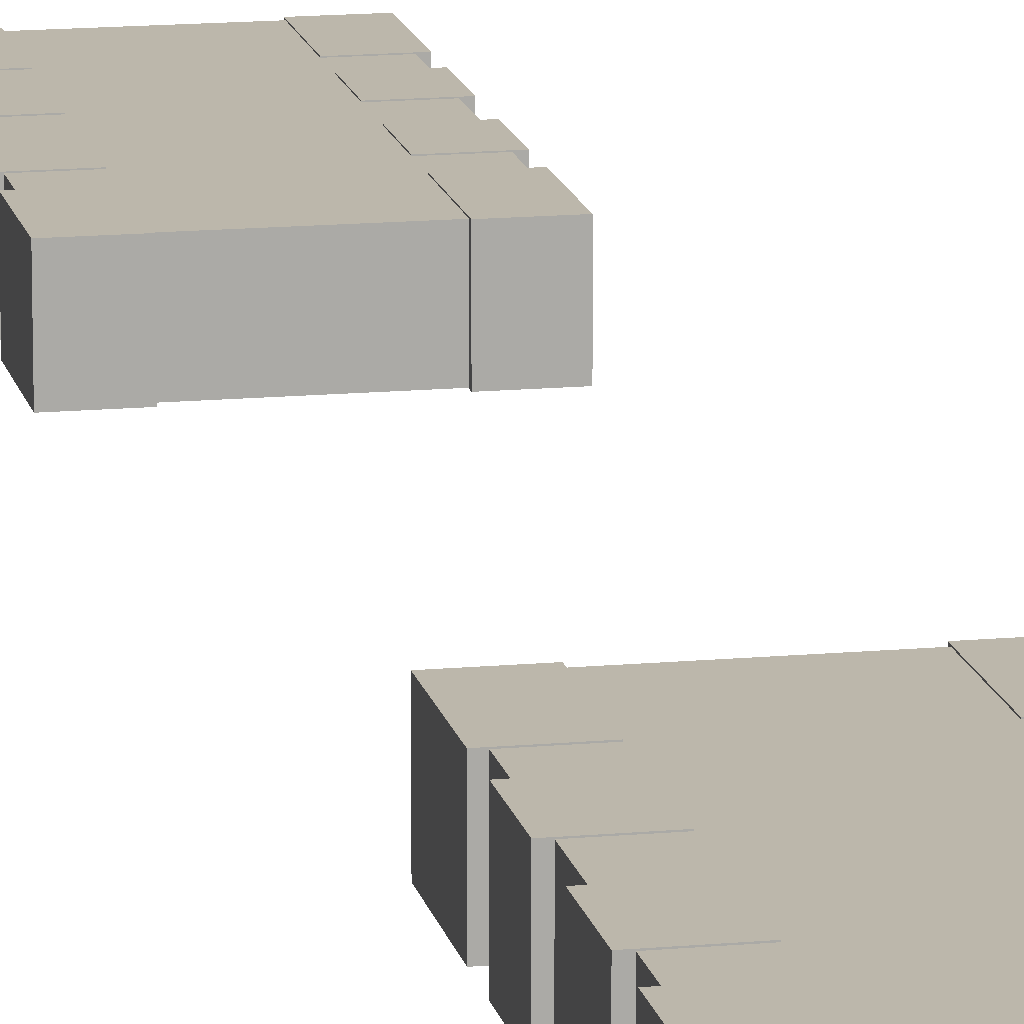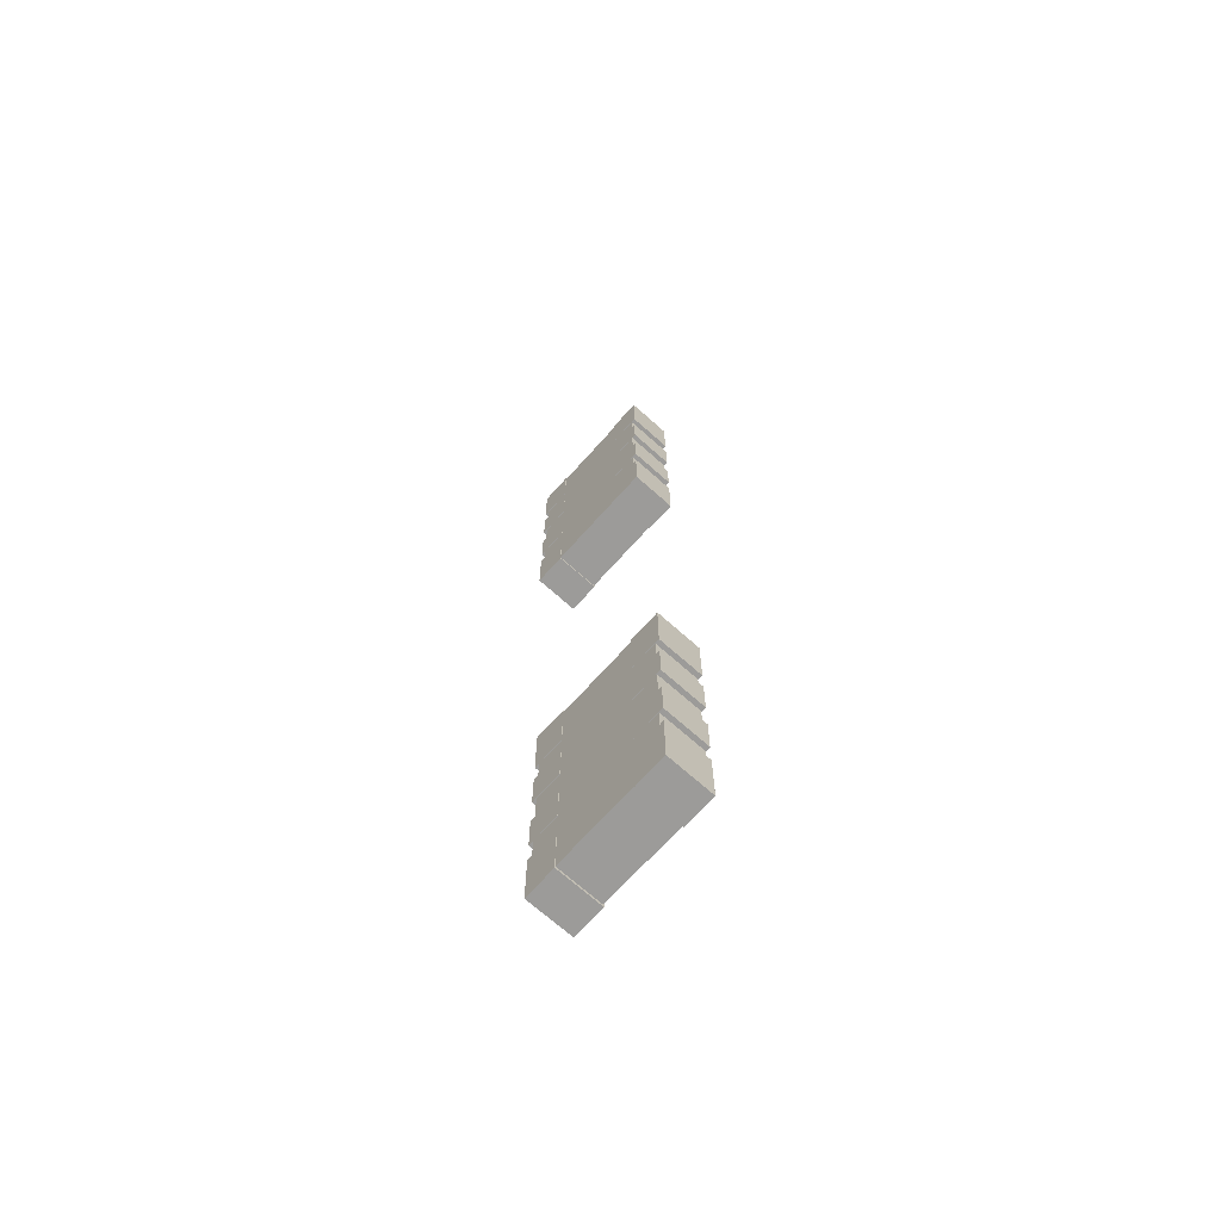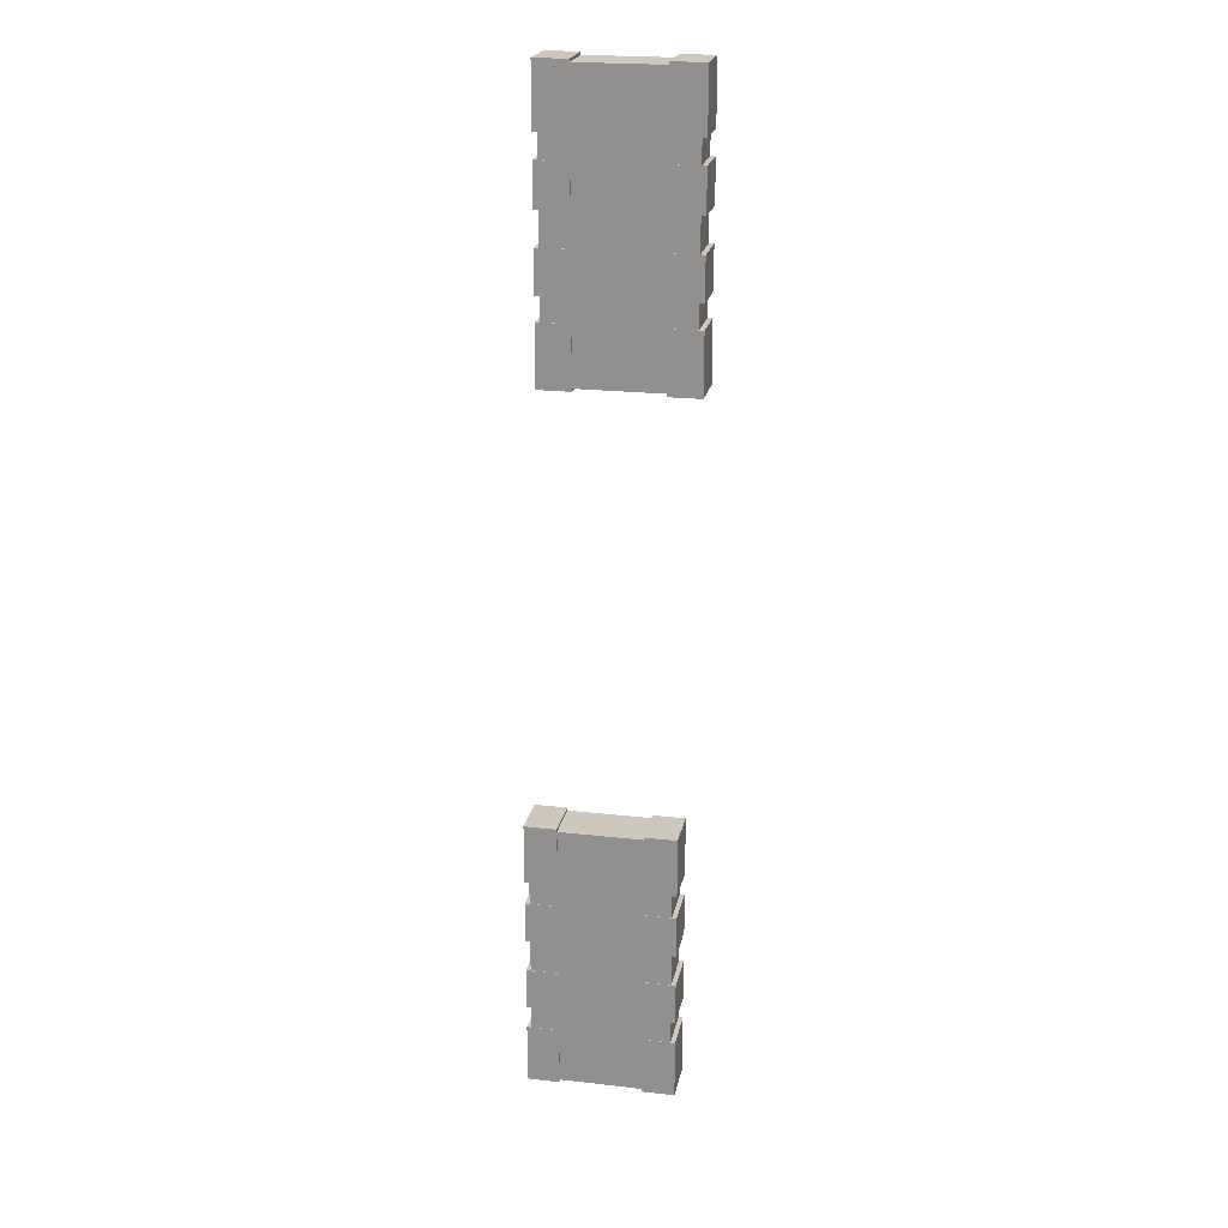
<metadata>
{"format":"obj","ext":"obj","renderer":"f3d","projection":"perspective","resolution":1024,"background":"white","views":[{"elev":14.4,"azim":168.5,"up":"+Y"},{"elev":-69.8,"azim":-131.8,"up":"+Z"},{"elev":22.0,"azim":11.2,"up":"+Z"}]}
</metadata>
<code>
g Body1
v -0.00492 0.06656 0.02885
v -0.00492 0.06656 0.02947
v -0.00492 0.06607 0.02947
v -0.00492 0.06607 0.02885
v -0.00492 0.06607 0.02885
v -0.00492 0.06607 0.0295
v -0.00492 0.06657 0.0295
v -0.00492 0.06657 0.02885
v -0.00457 0.06657 0.0295
v -0.00457 0.06657 0.02885
v -0.00457 0.06607 0.02885
v -0.00457 0.06607 0.0295
v -0.00462 0.06656 0.02885
v -0.00462 0.06607 0.02885
v -0.00462 0.06607 0.0286
v -0.00462 0.06656 0.0286
v -0.00582 0.06607 0.02947
v -0.00582 0.06607 0.02885
v -0.00612 0.06607 0.02885
v -0.00612 0.06607 0.0286
v -0.00582 0.06607 0.0286
v -0.00582 0.06607 0.02815
v -0.00612 0.06607 0.02815
v -0.00612 0.06607 0.0278
v -0.00582 0.06607 0.0278
v -0.00582 0.06607 0.02735
v -0.00612 0.06607 0.02735
v -0.00612 0.06607 0.0271
v -0.00582 0.06607 0.0271
v -0.00582 0.06607 0.02648
v -0.00492 0.06607 0.02648
v -0.00492 0.06607 0.0271
v -0.00462 0.06607 0.0271
v -0.00462 0.06607 0.02735
v -0.00492 0.06607 0.02735
v -0.00492 0.06607 0.0278
v -0.00462 0.06607 0.0278
v -0.00462 0.06607 0.02815
v -0.00492 0.06607 0.02815
v -0.00492 0.06607 0.0286
v -0.00492 0.06656 0.02648
v -0.00492 0.06656 0.0271
v -0.00492 0.06657 0.0271
v -0.00492 0.06657 0.02645
v -0.00492 0.06607 0.02645
v -0.00492 0.06607 0.0271
v -0.00457 0.06657 0.0271
v -0.00457 0.06657 0.02645
v -0.00457 0.06607 0.02645
v -0.00457 0.06607 0.0271
v -0.00462 0.06656 0.0271
v -0.00462 0.06656 0.02735
v -0.00582 0.06656 0.02885
v -0.00612 0.06656 0.02885
v -0.00582 0.06607 0.02885
v -0.00617 0.06607 0.02885
v -0.00617 0.06657 0.02885
v -0.00582 0.06657 0.02885
v -0.00582 0.06657 0.0295
v -0.00617 0.06657 0.0295
v -0.00582 0.06607 0.0295
v -0.00617 0.06607 0.0295
v -0.00582 0.06656 0.02947
v -0.00582 0.06656 0.0271
v -0.00582 0.06656 0.02648
v -0.00582 0.06607 0.0271
v -0.00582 0.06607 0.02645
v -0.00582 0.06657 0.02645
v -0.00582 0.06657 0.0271
v -0.00617 0.06657 0.02645
v -0.00617 0.06657 0.0271
v -0.00617 0.06607 0.0271
v -0.00617 0.06607 0.02645
v -0.00612 0.06656 0.0271
v -0.00492 0.06656 0.0286
v -0.00492 0.06656 0.02815
v -0.00462 0.06656 0.02815
v -0.00462 0.06656 0.0278
v -0.00492 0.06656 0.0278
v -0.00492 0.06656 0.02735
v -0.00612 0.06656 0.02735
v -0.00582 0.06656 0.02735
v -0.00582 0.06656 0.0278
v -0.00612 0.06656 0.0278
v -0.00612 0.06656 0.02815
v -0.00582 0.06656 0.02815
v -0.00582 0.06656 0.0286
v -0.00612 0.06656 0.0286
v -0.00492 0.06607 0.0286
v -0.00457 0.06607 0.0286
v -0.00457 0.06657 0.0286
v -0.00492 0.06657 0.0286
v -0.00492 0.06607 0.02815
v -0.00492 0.06657 0.02815
v -0.00457 0.06657 0.02815
v -0.00457 0.06607 0.02815
v -0.00492 0.06657 0.02735
v -0.00457 0.06657 0.02735
v -0.00457 0.06607 0.02735
v -0.00492 0.06607 0.02735
v -0.00492 0.06657 0.0278
v -0.00457 0.06657 0.0278
v -0.00457 0.06607 0.0278
v -0.00492 0.06607 0.0278
v -0.00582 0.06607 0.02815
v -0.00617 0.06607 0.02815
v -0.00617 0.06657 0.02815
v -0.00582 0.06657 0.02815
v -0.00582 0.06607 0.0286
v -0.00582 0.06657 0.0286
v -0.00617 0.06657 0.0286
v -0.00617 0.06607 0.0286
v -0.00582 0.06607 0.02735
v -0.00617 0.06607 0.02735
v -0.00617 0.06657 0.02735
v -0.00582 0.06657 0.02735
v -0.00582 0.06607 0.0278
v -0.00582 0.06657 0.0278
v -0.00617 0.06657 0.0278
v -0.00617 0.06607 0.0278
f 1 2 8
f 8 2 7
f 7 2 3
f 7 3 6
f 6 3 5
f 5 3 4
f 10 8 9
f 9 8 7
f 12 6 11
f 11 6 5
f 7 6 9
f 9 6 12
f 1 8 13
f 13 8 10
f 13 10 11
f 13 11 14
f 14 11 5
f 14 5 4
f 9 12 10
f 10 12 11
f 13 14 16
f 16 14 15
f 14 4 15
f 15 4 40
f 40 4 18
f 40 18 21
f 21 18 19
f 21 19 20
f 3 17 4
f 4 17 18
f 40 21 39
f 39 21 22
f 39 22 36
f 36 22 25
f 36 25 35
f 35 25 26
f 35 26 32
f 32 26 29
f 32 29 31
f 31 29 30
f 22 23 25
f 25 23 24
f 26 27 29
f 29 27 28
f 32 33 35
f 35 33 34
f 36 37 39
f 39 37 38
f 32 31 46
f 46 31 45
f 45 31 41
f 45 41 44
f 44 41 43
f 43 41 42
f 48 44 47
f 47 44 43
f 50 46 49
f 49 46 45
f 32 46 33
f 33 46 50
f 33 50 47
f 33 47 51
f 51 47 43
f 51 43 42
f 48 49 44
f 44 49 45
f 47 50 48
f 48 50 49
f 33 51 34
f 34 51 52
f 53 54 58
f 58 54 57
f 57 54 19
f 57 19 56
f 56 19 55
f 55 19 18
f 58 57 59
f 59 57 60
f 61 62 55
f 55 62 56
f 60 62 59
f 59 62 61
f 57 56 60
f 60 56 62
f 53 58 63
f 63 58 59
f 63 59 61
f 63 61 17
f 17 61 55
f 17 55 18
f 3 2 17
f 17 2 63
f 64 65 69
f 69 65 68
f 68 65 30
f 68 30 67
f 67 30 66
f 66 30 29
f 68 70 69
f 69 70 71
f 66 72 67
f 67 72 73
f 64 69 74
f 74 69 71
f 74 71 72
f 74 72 28
f 28 72 66
f 28 66 29
f 70 73 71
f 71 73 72
f 68 67 70
f 70 67 73
f 13 75 1
f 1 75 87
f 1 87 53
f 53 87 88
f 53 88 54
f 13 16 75
f 87 75 86
f 86 75 76
f 86 76 83
f 83 76 79
f 83 79 82
f 82 79 80
f 82 80 64
f 64 80 42
f 64 42 65
f 65 42 41
f 76 77 79
f 79 77 78
f 80 52 42
f 42 52 51
f 64 74 82
f 82 74 81
f 83 84 86
f 86 84 85
f 63 2 53
f 53 2 1
f 74 28 81
f 81 28 27
f 75 16 92
f 92 16 91
f 91 16 15
f 91 15 90
f 90 15 89
f 89 15 40
f 39 93 40
f 40 93 89
f 75 92 76
f 76 92 94
f 95 94 91
f 91 94 92
f 90 89 96
f 96 89 93
f 76 94 77
f 77 94 95
f 77 95 96
f 77 96 38
f 38 96 93
f 38 93 39
f 91 90 95
f 95 90 96
f 77 38 78
f 78 38 37
f 35 34 100
f 100 34 99
f 99 34 52
f 99 52 98
f 98 52 97
f 97 52 80
f 79 101 80
f 80 101 97
f 98 97 102
f 102 97 101
f 103 104 99
f 99 104 100
f 36 104 37
f 37 104 103
f 37 103 102
f 37 102 78
f 78 102 101
f 78 101 79
f 35 100 36
f 36 100 104
f 102 103 98
f 98 103 99
f 86 85 108
f 108 85 107
f 107 85 23
f 107 23 106
f 106 23 105
f 105 23 22
f 21 109 22
f 22 109 105
f 86 108 87
f 87 108 110
f 108 107 110
f 110 107 111
f 109 112 105
f 105 112 106
f 87 110 88
f 88 110 111
f 88 111 112
f 88 112 20
f 20 112 109
f 20 109 21
f 107 106 111
f 111 106 112
f 23 85 24
f 24 85 84
f 19 54 20
f 20 54 88
f 82 81 116
f 116 81 115
f 115 81 27
f 115 27 114
f 114 27 113
f 113 27 26
f 25 117 26
f 26 117 113
f 82 116 83
f 83 116 118
f 116 115 118
f 118 115 119
f 117 120 113
f 113 120 114
f 83 118 84
f 84 118 119
f 84 119 120
f 84 120 24
f 24 120 117
f 24 117 25
f 115 114 119
f 119 114 120
f 41 31 65
f 65 31 30
g Body1:1
v -0.006011 0.06656 0.01942
v -0.006011 0.06656 0.0188
v -0.006011 0.06607 0.0188
v -0.006011 0.06607 0.01942
v -0.006011 0.06607 0.01942
v -0.006011 0.06607 0.01877
v -0.006011 0.06657 0.01877
v -0.006011 0.06657 0.01942
v -0.006361 0.06657 0.01877
v -0.006361 0.06657 0.01942
v -0.006361 0.06607 0.01942
v -0.006361 0.06607 0.01877
v -0.006311 0.06656 0.01942
v -0.006311 0.06607 0.01942
v -0.006311 0.06607 0.01967
v -0.006311 0.06656 0.01967
v -0.005111 0.06607 0.0188
v -0.005111 0.06607 0.01942
v -0.004811 0.06607 0.01942
v -0.004811 0.06607 0.01967
v -0.005111 0.06607 0.01967
v -0.005111 0.06607 0.02012
v -0.004811 0.06607 0.02012
v -0.004811 0.06607 0.02047
v -0.005111 0.06607 0.02047
v -0.005111 0.06607 0.02092
v -0.004811 0.06607 0.02092
v -0.004811 0.06607 0.02117
v -0.005111 0.06607 0.02117
v -0.005111 0.06607 0.02179
v -0.006011 0.06607 0.02179
v -0.006011 0.06607 0.02117
v -0.006311 0.06607 0.02117
v -0.006311 0.06607 0.02092
v -0.006011 0.06607 0.02092
v -0.006011 0.06607 0.02047
v -0.006311 0.06607 0.02047
v -0.006311 0.06607 0.02012
v -0.006011 0.06607 0.02012
v -0.006011 0.06607 0.01967
v -0.006011 0.06656 0.02179
v -0.006011 0.06656 0.02117
v -0.006011 0.06657 0.02117
v -0.006011 0.06657 0.02182
v -0.006011 0.06607 0.02182
v -0.006011 0.06607 0.02117
v -0.006361 0.06657 0.02117
v -0.006361 0.06657 0.02182
v -0.006361 0.06607 0.02182
v -0.006361 0.06607 0.02117
v -0.006311 0.06656 0.02117
v -0.006311 0.06656 0.02092
v -0.005111 0.06656 0.01942
v -0.004811 0.06656 0.01942
v -0.005111 0.06607 0.01942
v -0.004761 0.06607 0.01942
v -0.004761 0.06657 0.01942
v -0.005111 0.06657 0.01942
v -0.005111 0.06657 0.01877
v -0.004761 0.06657 0.01877
v -0.005111 0.06607 0.01877
v -0.004761 0.06607 0.01877
v -0.005111 0.06656 0.0188
v -0.005111 0.06656 0.02117
v -0.005111 0.06656 0.02179
v -0.005111 0.06607 0.02117
v -0.005111 0.06607 0.02182
v -0.005111 0.06657 0.02182
v -0.005111 0.06657 0.02117
v -0.004761 0.06657 0.02182
v -0.004761 0.06657 0.02117
v -0.004761 0.06607 0.02117
v -0.004761 0.06607 0.02182
v -0.004811 0.06656 0.02117
v -0.006011 0.06656 0.01967
v -0.006011 0.06656 0.02012
v -0.006311 0.06656 0.02012
v -0.006311 0.06656 0.02047
v -0.006011 0.06656 0.02047
v -0.006011 0.06656 0.02092
v -0.004811 0.06656 0.02092
v -0.005111 0.06656 0.02092
v -0.005111 0.06656 0.02047
v -0.004811 0.06656 0.02047
v -0.004811 0.06656 0.02012
v -0.005111 0.06656 0.02012
v -0.005111 0.06656 0.01967
v -0.004811 0.06656 0.01967
v -0.006011 0.06607 0.01967
v -0.006361 0.06607 0.01967
v -0.006361 0.06657 0.01967
v -0.006011 0.06657 0.01967
v -0.006011 0.06607 0.02012
v -0.006011 0.06657 0.02012
v -0.006361 0.06657 0.02012
v -0.006361 0.06607 0.02012
v -0.006011 0.06657 0.02092
v -0.006361 0.06657 0.02092
v -0.006361 0.06607 0.02092
v -0.006011 0.06607 0.02092
v -0.006011 0.06657 0.02047
v -0.006361 0.06657 0.02047
v -0.006361 0.06607 0.02047
v -0.006011 0.06607 0.02047
v -0.005111 0.06607 0.02012
v -0.004761 0.06607 0.02012
v -0.004761 0.06657 0.02012
v -0.005111 0.06657 0.02012
v -0.005111 0.06607 0.01967
v -0.005111 0.06657 0.01967
v -0.004761 0.06657 0.01967
v -0.004761 0.06607 0.01967
v -0.005111 0.06607 0.02092
v -0.004761 0.06607 0.02092
v -0.004761 0.06657 0.02092
v -0.005111 0.06657 0.02092
v -0.005111 0.06607 0.02047
v -0.005111 0.06657 0.02047
v -0.004761 0.06657 0.02047
v -0.004761 0.06607 0.02047
f 121 122 128
f 128 122 127
f 127 122 123
f 127 123 126
f 126 123 125
f 125 123 124
f 130 128 129
f 129 128 127
f 132 126 131
f 131 126 125
f 127 126 129
f 129 126 132
f 121 128 133
f 133 128 130
f 133 130 131
f 133 131 134
f 134 131 125
f 134 125 124
f 129 132 130
f 130 132 131
f 133 134 136
f 136 134 135
f 134 124 135
f 135 124 160
f 160 124 138
f 160 138 141
f 141 138 139
f 141 139 140
f 123 137 124
f 124 137 138
f 160 141 159
f 159 141 142
f 159 142 156
f 156 142 145
f 156 145 155
f 155 145 146
f 155 146 152
f 152 146 149
f 152 149 151
f 151 149 150
f 142 143 145
f 145 143 144
f 146 147 149
f 149 147 148
f 152 153 155
f 155 153 154
f 156 157 159
f 159 157 158
f 152 151 166
f 166 151 165
f 165 151 161
f 165 161 164
f 164 161 163
f 163 161 162
f 168 164 167
f 167 164 163
f 170 166 169
f 169 166 165
f 152 166 153
f 153 166 170
f 153 170 167
f 153 167 171
f 171 167 163
f 171 163 162
f 168 169 164
f 164 169 165
f 167 170 168
f 168 170 169
f 153 171 154
f 154 171 172
f 173 174 178
f 178 174 177
f 177 174 139
f 177 139 176
f 176 139 175
f 175 139 138
f 178 177 179
f 179 177 180
f 181 182 175
f 175 182 176
f 180 182 179
f 179 182 181
f 177 176 180
f 180 176 182
f 173 178 183
f 183 178 179
f 183 179 181
f 183 181 137
f 137 181 175
f 137 175 138
f 123 122 137
f 137 122 183
f 184 185 189
f 189 185 188
f 188 185 150
f 188 150 187
f 187 150 186
f 186 150 149
f 188 190 189
f 189 190 191
f 186 192 187
f 187 192 193
f 184 189 194
f 194 189 191
f 194 191 192
f 194 192 148
f 148 192 186
f 148 186 149
f 190 193 191
f 191 193 192
f 188 187 190
f 190 187 193
f 133 195 121
f 121 195 207
f 121 207 173
f 173 207 208
f 173 208 174
f 133 136 195
f 207 195 206
f 206 195 196
f 206 196 203
f 203 196 199
f 203 199 202
f 202 199 200
f 202 200 184
f 184 200 162
f 184 162 185
f 185 162 161
f 196 197 199
f 199 197 198
f 200 172 162
f 162 172 171
f 184 194 202
f 202 194 201
f 203 204 206
f 206 204 205
f 183 122 173
f 173 122 121
f 194 148 201
f 201 148 147
f 195 136 212
f 212 136 211
f 211 136 135
f 211 135 210
f 210 135 209
f 209 135 160
f 159 213 160
f 160 213 209
f 195 212 196
f 196 212 214
f 215 214 211
f 211 214 212
f 210 209 216
f 216 209 213
f 196 214 197
f 197 214 215
f 197 215 216
f 197 216 158
f 158 216 213
f 158 213 159
f 211 210 215
f 215 210 216
f 197 158 198
f 198 158 157
f 155 154 220
f 220 154 219
f 219 154 172
f 219 172 218
f 218 172 217
f 217 172 200
f 199 221 200
f 200 221 217
f 218 217 222
f 222 217 221
f 223 224 219
f 219 224 220
f 156 224 157
f 157 224 223
f 157 223 222
f 157 222 198
f 198 222 221
f 198 221 199
f 155 220 156
f 156 220 224
f 222 223 218
f 218 223 219
f 206 205 228
f 228 205 227
f 227 205 143
f 227 143 226
f 226 143 225
f 225 143 142
f 141 229 142
f 142 229 225
f 206 228 207
f 207 228 230
f 228 227 230
f 230 227 231
f 229 232 225
f 225 232 226
f 207 230 208
f 208 230 231
f 208 231 232
f 208 232 140
f 140 232 229
f 140 229 141
f 227 226 231
f 231 226 232
f 143 205 144
f 144 205 204
f 139 174 140
f 140 174 208
f 202 201 236
f 236 201 235
f 235 201 147
f 235 147 234
f 234 147 233
f 233 147 146
f 145 237 146
f 146 237 233
f 202 236 203
f 203 236 238
f 236 235 238
f 238 235 239
f 237 240 233
f 233 240 234
f 203 238 204
f 204 238 239
f 204 239 240
f 204 240 144
f 144 240 237
f 144 237 145
f 235 234 239
f 239 234 240
f 161 151 185
f 185 151 150

</code>
